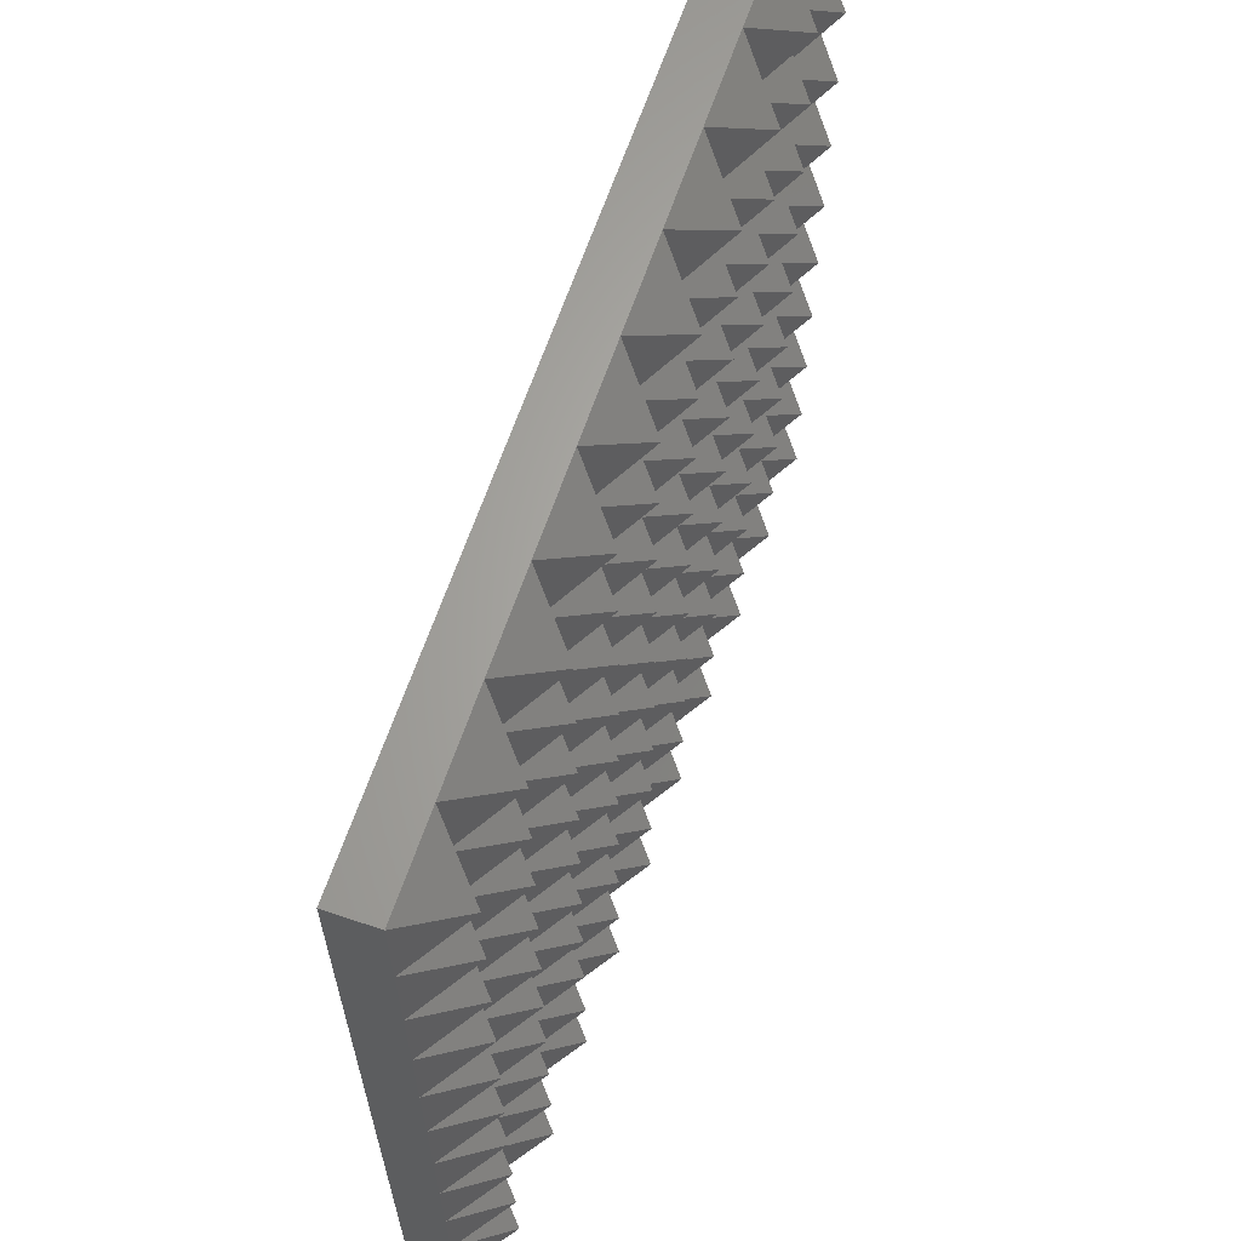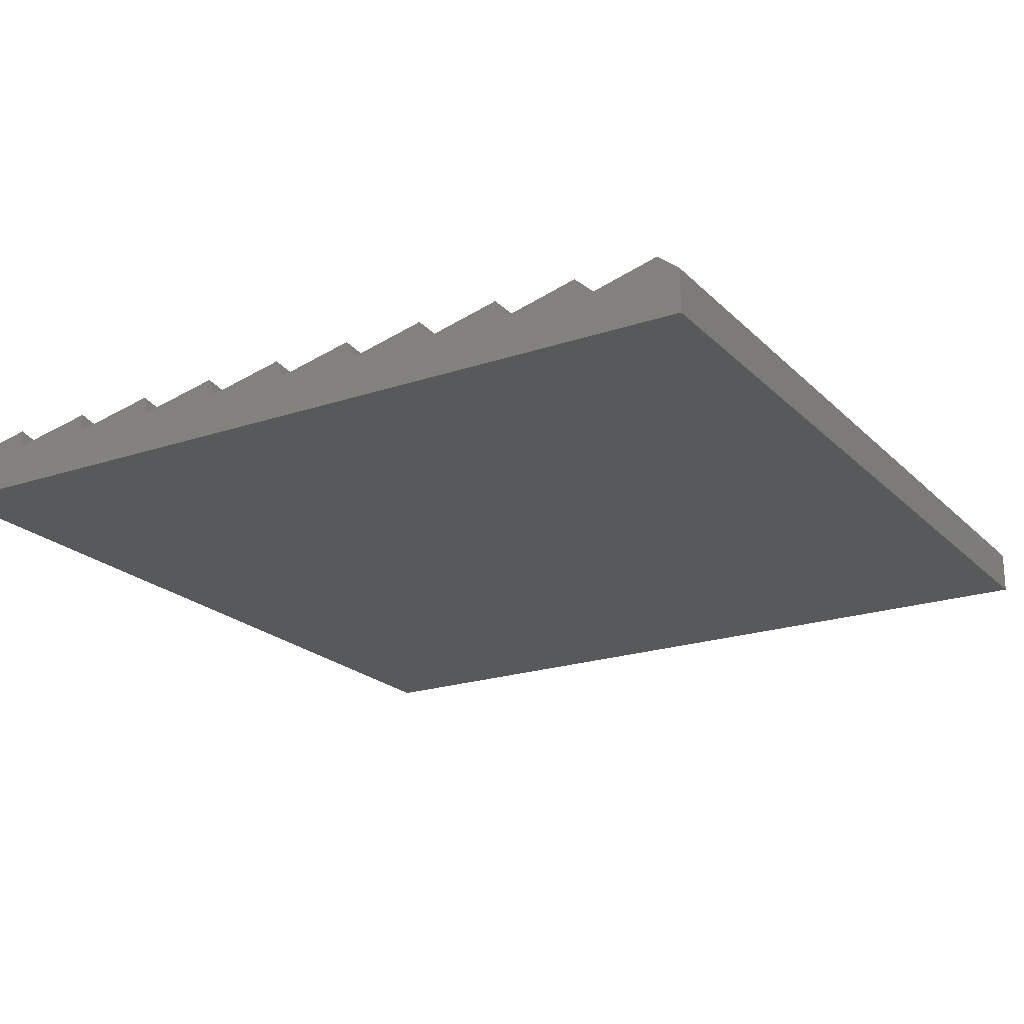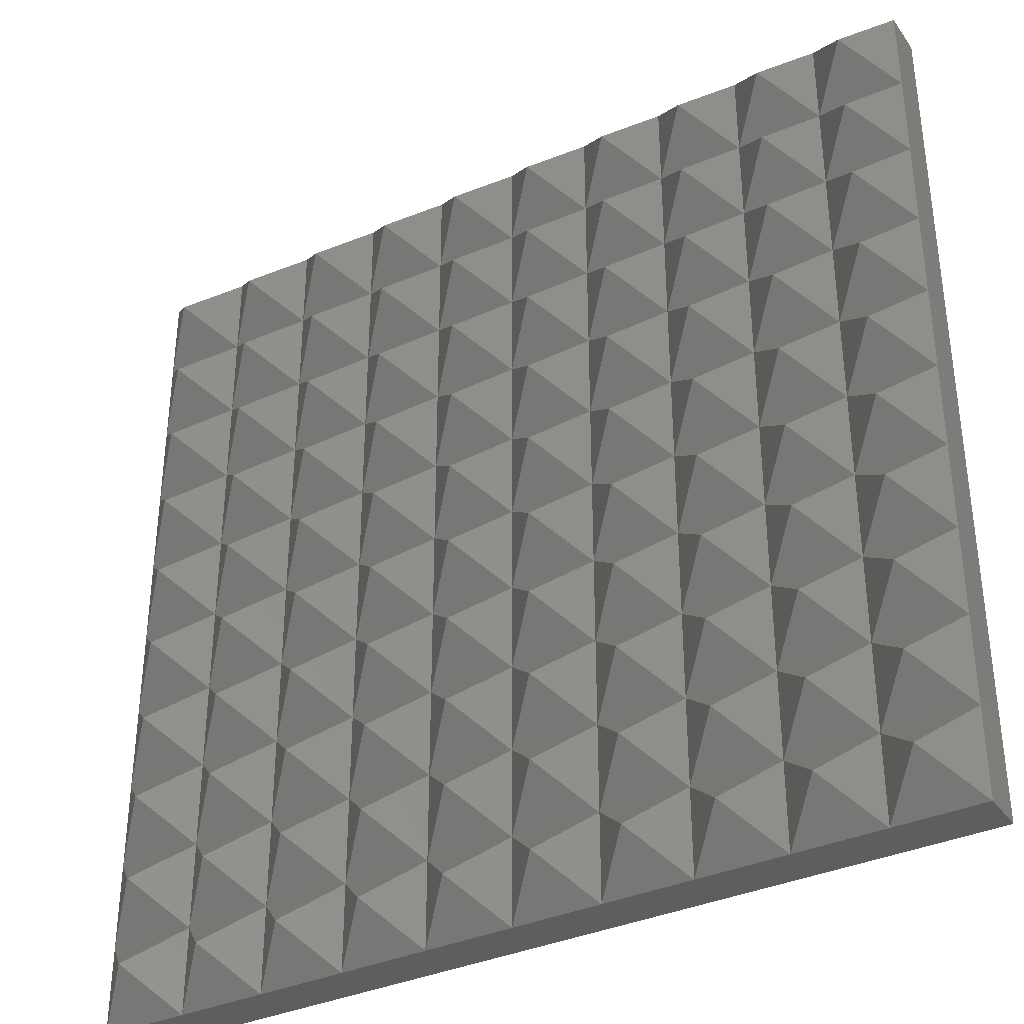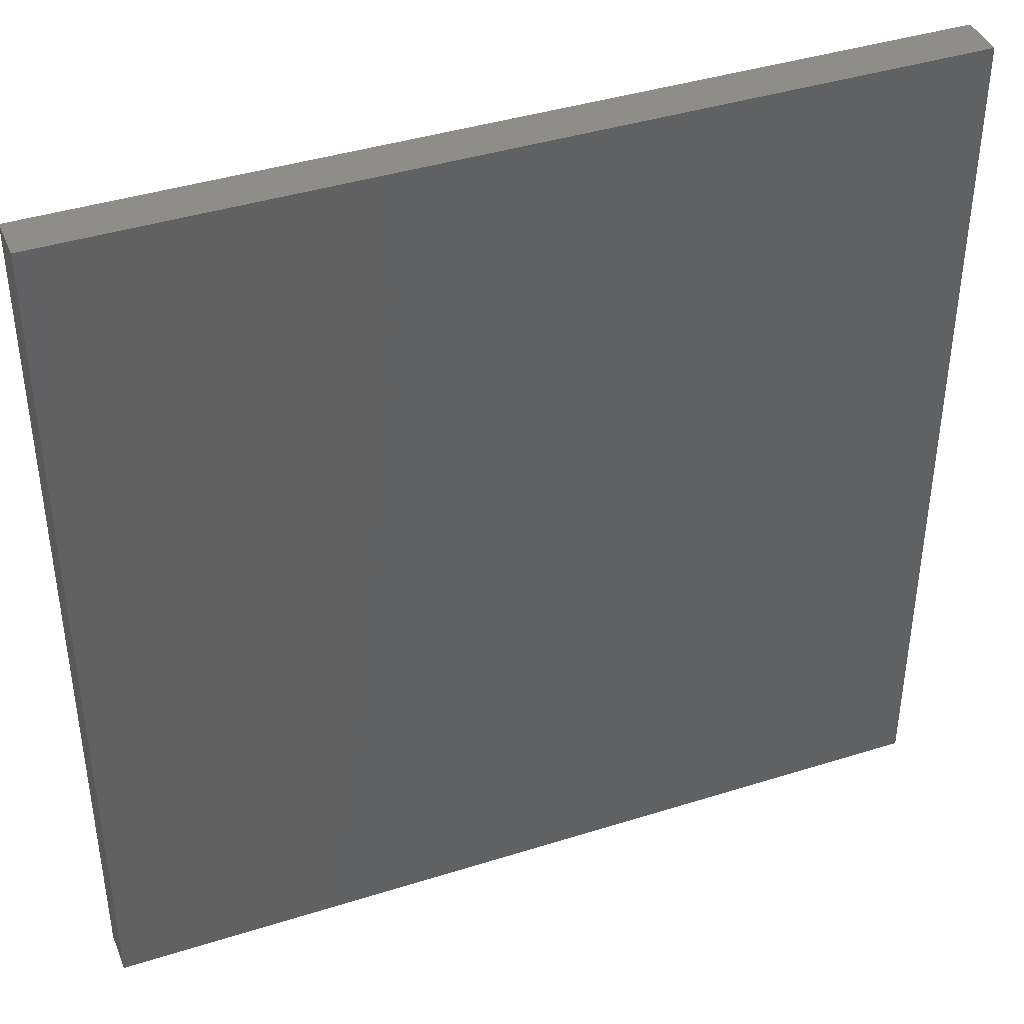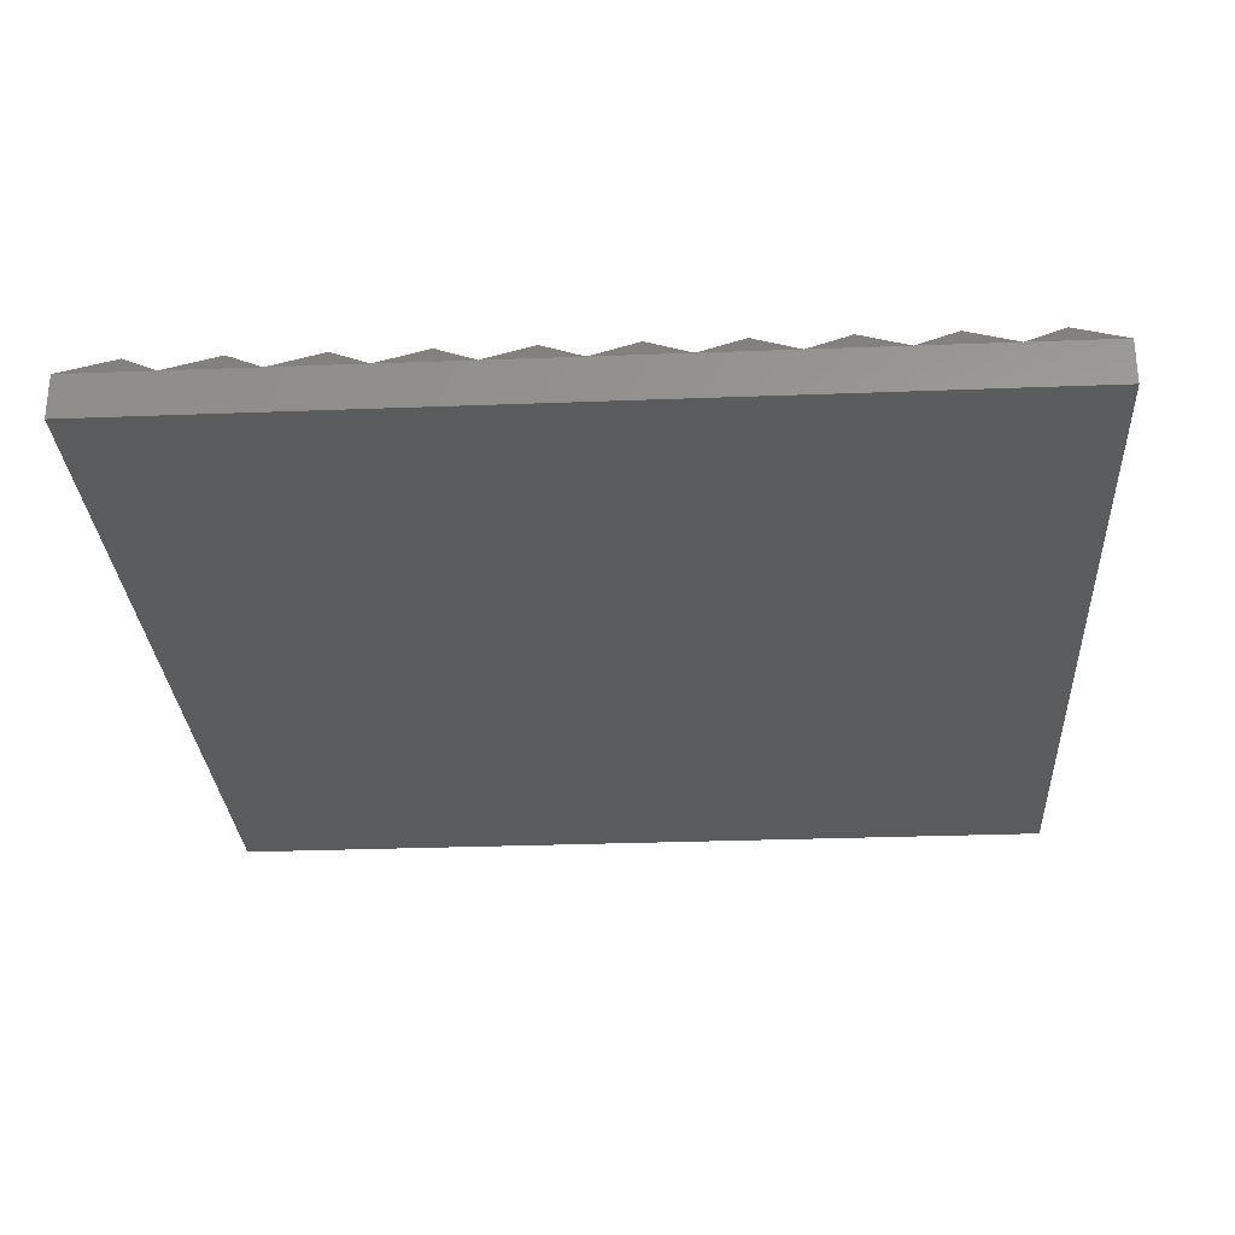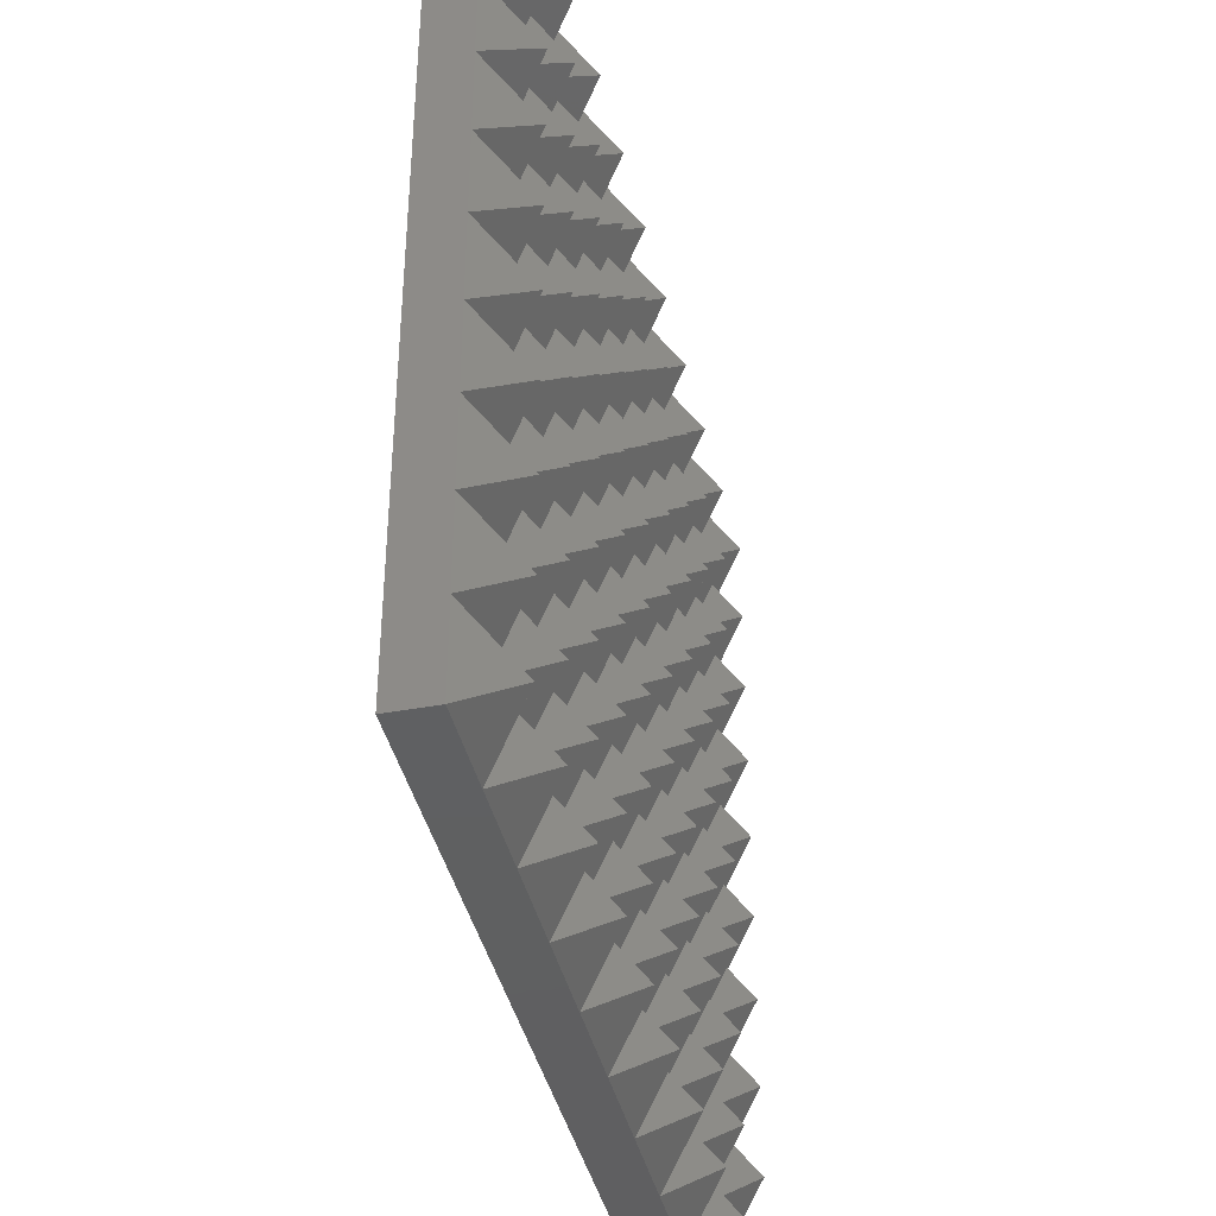
<metadata>
{"format":"stl","ext":"stl","renderer":"f3d","projection":"perspective","resolution":1024,"background":"white","views":[{"elev":64.6,"azim":-71.1,"up":"+Y"},{"elev":-21.1,"azim":31.1,"up":"+Z"},{"elev":-35.6,"azim":30.6,"up":"+Y"},{"elev":40.7,"azim":158.9,"up":"+Y"},{"elev":-28.8,"azim":-86.7,"up":"+Z"},{"elev":-40.3,"azim":-77.1,"up":"+Y"}]}
</metadata>
<code>
# stl→obj: 225 verts, 446 faces
v 10 10 5
v 5 5 10
v 10 0 5
v 0 0 5
v 0 10 5
v 10 20 5
v 5 15 10
v 0 20 5
v 10 30 5
v 5 25 10
v 0 30 5
v 10 40 5
v 5 35 10
v 0 40 5
v 10 50 5
v 5 45 10
v 0 50 5
v 10 60 5
v 5 55 10
v 0 60 5
v 10 70 5
v 5 65 10
v 0 70 5
v 10 80 5
v 5 75 10
v 0 80 5
v 10 90 5
v 5 85 10
v 0 90 5
v 10 100 5
v 5 95 10
v 0 100 5
v 20 10 5
v 15 5 10
v 20 0 5
v 20 20 5
v 15 15 10
v 20 30 5
v 15 25 10
v 20 40 5
v 15 35 10
v 20 50 5
v 15 45 10
v 20 60 5
v 15 55 10
v 20 70 5
v 15 65 10
v 20 80 5
v 15 75 10
v 20 90 5
v 15 85 10
v 20 100 5
v 15 95 10
v 30 10 5
v 25 5 10
v 30 0 5
v 30 20 5
v 25 15 10
v 30 30 5
v 25 25 10
v 30 40 5
v 25 35 10
v 30 50 5
v 25 45 10
v 30 60 5
v 25 55 10
v 30 70 5
v 25 65 10
v 30 80 5
v 25 75 10
v 30 90 5
v 25 85 10
v 30 100 5
v 25 95 10
v 40 10 5
v 35 5 10
v 40 0 5
v 40 20 5
v 35 15 10
v 40 30 5
v 35 25 10
v 40 40 5
v 35 35 10
v 40 50 5
v 35 45 10
v 40 60 5
v 35 55 10
v 40 70 5
v 35 65 10
v 40 80 5
v 35 75 10
v 40 90 5
v 35 85 10
v 40 100 5
v 35 95 10
v 50 10 5
v 45 5 10
v 50 0 5
v 50 20 5
v 45 15 10
v 50 30 5
v 45 25 10
v 50 40 5
v 45 35 10
v 50 50 5
v 45 45 10
v 50 60 5
v 45 55 10
v 50 70 5
v 45 65 10
v 50 80 5
v 45 75 10
v 50 90 5
v 45 85 10
v 50 100 5
v 45 95 10
v 60 10 5
v 55 5 10
v 60 0 5
v 60 20 5
v 55 15 10
v 60 30 5
v 55 25 10
v 60 40 5
v 55 35 10
v 60 50 5
v 55 45 10
v 60 60 5
v 55 55 10
v 60 70 5
v 55 65 10
v 60 80 5
v 55 75 10
v 60 90 5
v 55 85 10
v 60 100 5
v 55 95 10
v 70 10 5
v 65 5 10
v 70 0 5
v 70 20 5
v 65 15 10
v 70 30 5
v 65 25 10
v 70 40 5
v 65 35 10
v 70 50 5
v 65 45 10
v 70 60 5
v 65 55 10
v 70 70 5
v 65 65 10
v 70 80 5
v 65 75 10
v 70 90 5
v 65 85 10
v 70 100 5
v 65 95 10
v 80 10 5
v 75 5 10
v 80 0 5
v 80 20 5
v 75 15 10
v 80 30 5
v 75 25 10
v 80 40 5
v 75 35 10
v 80 50 5
v 75 45 10
v 80 60 5
v 75 55 10
v 80 70 5
v 75 65 10
v 80 80 5
v 75 75 10
v 80 90 5
v 75 85 10
v 80 100 5
v 75 95 10
v 90 10 5
v 85 5 10
v 90 0 5
v 90 20 5
v 85 15 10
v 90 30 5
v 85 25 10
v 90 40 5
v 85 35 10
v 90 50 5
v 85 45 10
v 90 60 5
v 85 55 10
v 90 70 5
v 85 65 10
v 90 80 5
v 85 75 10
v 90 90 5
v 85 85 10
v 90 100 5
v 85 95 10
v 100 10 5
v 95 5 10
v 100 0 5
v 100 20 5
v 95 15 10
v 100 30 5
v 95 25 10
v 100 40 5
v 95 35 10
v 100 50 5
v 95 45 10
v 100 60 5
v 95 55 10
v 100 70 5
v 95 65 10
v 100 80 5
v 95 75 10
v 100 90 5
v 95 85 10
v 100 100 5
v 95 95 10
v 0 100 0
v 0 0 0
v 100 100 0
v 100 0 0
f 1 2 3
f 2 4 3
f 1 5 2
f 5 4 2
f 6 7 1
f 7 5 1
f 6 8 7
f 8 5 7
f 9 10 6
f 10 8 6
f 9 11 10
f 11 8 10
f 12 13 9
f 13 11 9
f 12 14 13
f 14 11 13
f 15 16 12
f 16 14 12
f 15 17 16
f 17 14 16
f 18 19 15
f 19 17 15
f 18 20 19
f 20 17 19
f 21 22 18
f 22 20 18
f 21 23 22
f 23 20 22
f 24 25 21
f 25 23 21
f 24 26 25
f 26 23 25
f 27 28 24
f 28 26 24
f 27 29 28
f 29 26 28
f 30 31 27
f 31 29 27
f 30 32 31
f 32 29 31
f 33 34 35
f 34 3 35
f 33 1 34
f 1 3 34
f 36 37 33
f 37 1 33
f 36 6 37
f 6 1 37
f 38 39 36
f 39 6 36
f 38 9 39
f 9 6 39
f 40 41 38
f 41 9 38
f 40 12 41
f 12 9 41
f 42 43 40
f 43 12 40
f 42 15 43
f 15 12 43
f 44 45 42
f 45 15 42
f 44 18 45
f 18 15 45
f 46 47 44
f 47 18 44
f 46 21 47
f 21 18 47
f 48 49 46
f 49 21 46
f 48 24 49
f 24 21 49
f 50 51 48
f 51 24 48
f 50 27 51
f 27 24 51
f 52 53 50
f 53 27 50
f 52 30 53
f 30 27 53
f 54 55 56
f 55 35 56
f 54 33 55
f 33 35 55
f 57 58 54
f 58 33 54
f 57 36 58
f 36 33 58
f 59 60 57
f 60 36 57
f 59 38 60
f 38 36 60
f 61 62 59
f 62 38 59
f 61 40 62
f 40 38 62
f 63 64 61
f 64 40 61
f 63 42 64
f 42 40 64
f 65 66 63
f 66 42 63
f 65 44 66
f 44 42 66
f 67 68 65
f 68 44 65
f 67 46 68
f 46 44 68
f 69 70 67
f 70 46 67
f 69 48 70
f 48 46 70
f 71 72 69
f 72 48 69
f 71 50 72
f 50 48 72
f 73 74 71
f 74 50 71
f 73 52 74
f 52 50 74
f 75 76 77
f 76 56 77
f 75 54 76
f 54 56 76
f 78 79 75
f 79 54 75
f 78 57 79
f 57 54 79
f 80 81 78
f 81 57 78
f 80 59 81
f 59 57 81
f 82 83 80
f 83 59 80
f 82 61 83
f 61 59 83
f 84 85 82
f 85 61 82
f 84 63 85
f 63 61 85
f 86 87 84
f 87 63 84
f 86 65 87
f 65 63 87
f 88 89 86
f 89 65 86
f 88 67 89
f 67 65 89
f 90 91 88
f 91 67 88
f 90 69 91
f 69 67 91
f 92 93 90
f 93 69 90
f 92 71 93
f 71 69 93
f 94 95 92
f 95 71 92
f 94 73 95
f 73 71 95
f 96 97 98
f 97 77 98
f 96 75 97
f 75 77 97
f 99 100 96
f 100 75 96
f 99 78 100
f 78 75 100
f 101 102 99
f 102 78 99
f 101 80 102
f 80 78 102
f 103 104 101
f 104 80 101
f 103 82 104
f 82 80 104
f 105 106 103
f 106 82 103
f 105 84 106
f 84 82 106
f 107 108 105
f 108 84 105
f 107 86 108
f 86 84 108
f 109 110 107
f 110 86 107
f 109 88 110
f 88 86 110
f 111 112 109
f 112 88 109
f 111 90 112
f 90 88 112
f 113 114 111
f 114 90 111
f 113 92 114
f 92 90 114
f 115 116 113
f 116 92 113
f 115 94 116
f 94 92 116
f 117 118 119
f 118 98 119
f 117 96 118
f 96 98 118
f 120 121 117
f 121 96 117
f 120 99 121
f 99 96 121
f 122 123 120
f 123 99 120
f 122 101 123
f 101 99 123
f 124 125 122
f 125 101 122
f 124 103 125
f 103 101 125
f 126 127 124
f 127 103 124
f 126 105 127
f 105 103 127
f 128 129 126
f 129 105 126
f 128 107 129
f 107 105 129
f 130 131 128
f 131 107 128
f 130 109 131
f 109 107 131
f 132 133 130
f 133 109 130
f 132 111 133
f 111 109 133
f 134 135 132
f 135 111 132
f 134 113 135
f 113 111 135
f 136 137 134
f 137 113 134
f 136 115 137
f 115 113 137
f 138 139 140
f 139 119 140
f 138 117 139
f 117 119 139
f 141 142 138
f 142 117 138
f 141 120 142
f 120 117 142
f 143 144 141
f 144 120 141
f 143 122 144
f 122 120 144
f 145 146 143
f 146 122 143
f 145 124 146
f 124 122 146
f 147 148 145
f 148 124 145
f 147 126 148
f 126 124 148
f 149 150 147
f 150 126 147
f 149 128 150
f 128 126 150
f 151 152 149
f 152 128 149
f 151 130 152
f 130 128 152
f 153 154 151
f 154 130 151
f 153 132 154
f 132 130 154
f 155 156 153
f 156 132 153
f 155 134 156
f 134 132 156
f 157 158 155
f 158 134 155
f 157 136 158
f 136 134 158
f 159 160 161
f 160 140 161
f 159 138 160
f 138 140 160
f 162 163 159
f 163 138 159
f 162 141 163
f 141 138 163
f 164 165 162
f 165 141 162
f 164 143 165
f 143 141 165
f 166 167 164
f 167 143 164
f 166 145 167
f 145 143 167
f 168 169 166
f 169 145 166
f 168 147 169
f 147 145 169
f 170 171 168
f 171 147 168
f 170 149 171
f 149 147 171
f 172 173 170
f 173 149 170
f 172 151 173
f 151 149 173
f 174 175 172
f 175 151 172
f 174 153 175
f 153 151 175
f 176 177 174
f 177 153 174
f 176 155 177
f 155 153 177
f 178 179 176
f 179 155 176
f 178 157 179
f 157 155 179
f 180 181 182
f 181 161 182
f 180 159 181
f 159 161 181
f 183 184 180
f 184 159 180
f 183 162 184
f 162 159 184
f 185 186 183
f 186 162 183
f 185 164 186
f 164 162 186
f 187 188 185
f 188 164 185
f 187 166 188
f 166 164 188
f 189 190 187
f 190 166 187
f 189 168 190
f 168 166 190
f 191 192 189
f 192 168 189
f 191 170 192
f 170 168 192
f 193 194 191
f 194 170 191
f 193 172 194
f 172 170 194
f 195 196 193
f 196 172 193
f 195 174 196
f 174 172 196
f 197 198 195
f 198 174 195
f 197 176 198
f 176 174 198
f 199 200 197
f 200 176 197
f 199 178 200
f 178 176 200
f 201 202 203
f 202 182 203
f 201 180 202
f 180 182 202
f 204 205 201
f 205 180 201
f 204 183 205
f 183 180 205
f 206 207 204
f 207 183 204
f 206 185 207
f 185 183 207
f 208 209 206
f 209 185 206
f 208 187 209
f 187 185 209
f 210 211 208
f 211 187 208
f 210 189 211
f 189 187 211
f 212 213 210
f 213 189 210
f 212 191 213
f 191 189 213
f 214 215 212
f 215 191 212
f 214 193 215
f 193 191 215
f 216 217 214
f 217 193 214
f 216 195 217
f 195 193 217
f 218 219 216
f 219 195 216
f 218 197 219
f 197 195 219
f 220 221 218
f 221 197 218
f 220 199 221
f 199 197 221
f 222 29 32
f 222 26 29
f 222 23 26
f 222 20 23
f 222 17 20
f 223 17 222
f 17 223 14
f 14 223 11
f 11 223 8
f 8 223 5
f 5 223 4
f 218 224 220
f 216 224 218
f 214 224 216
f 212 224 214
f 210 224 212
f 225 210 208
f 225 208 206
f 225 206 204
f 225 204 201
f 225 201 203
f 210 225 224
f 223 224 225
f 224 223 222
f 223 3 4
f 3 223 35
f 35 223 56
f 56 223 77
f 77 223 98
f 225 98 223
f 98 225 119
f 119 225 140
f 140 225 161
f 161 225 182
f 182 225 203
f 224 199 220
f 199 224 178
f 178 224 157
f 157 224 136
f 136 224 115
f 222 115 224
f 115 222 94
f 94 222 73
f 73 222 52
f 52 222 30
f 30 222 32

</code>
